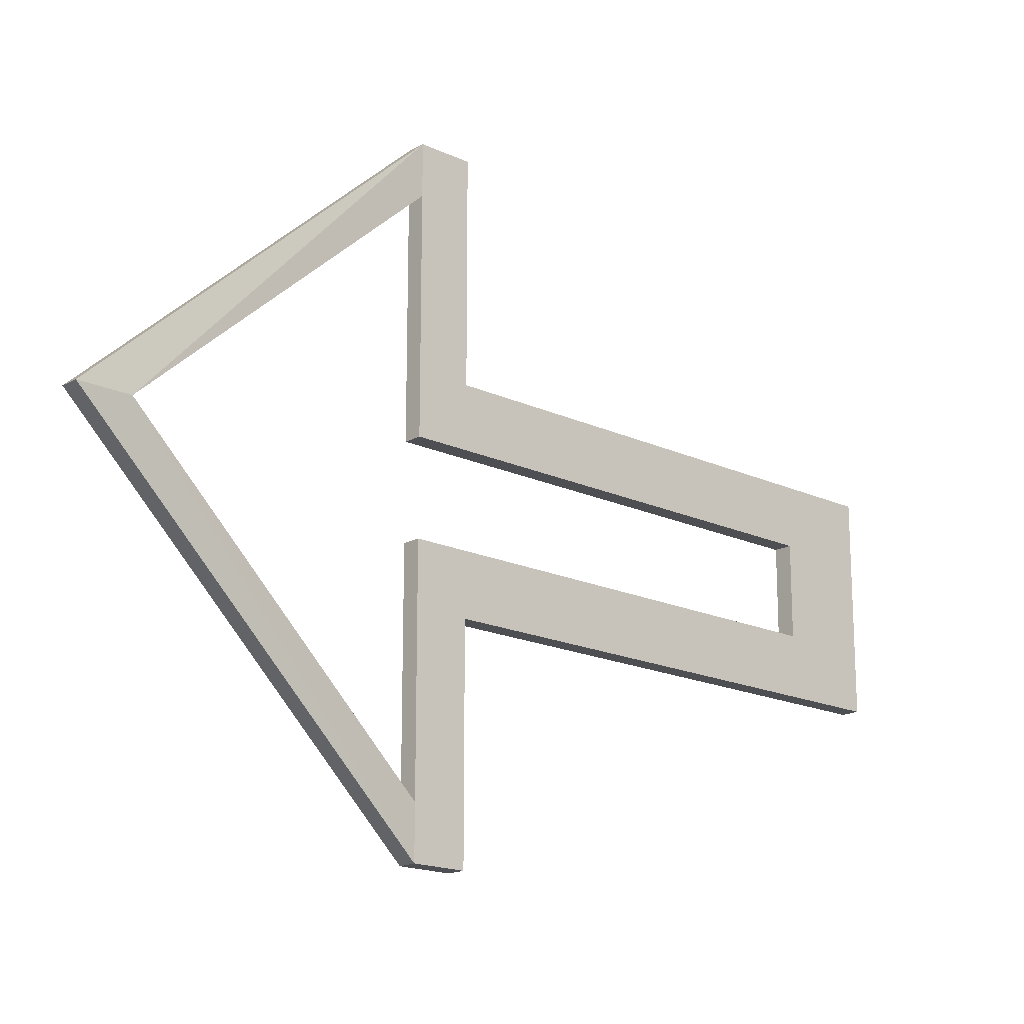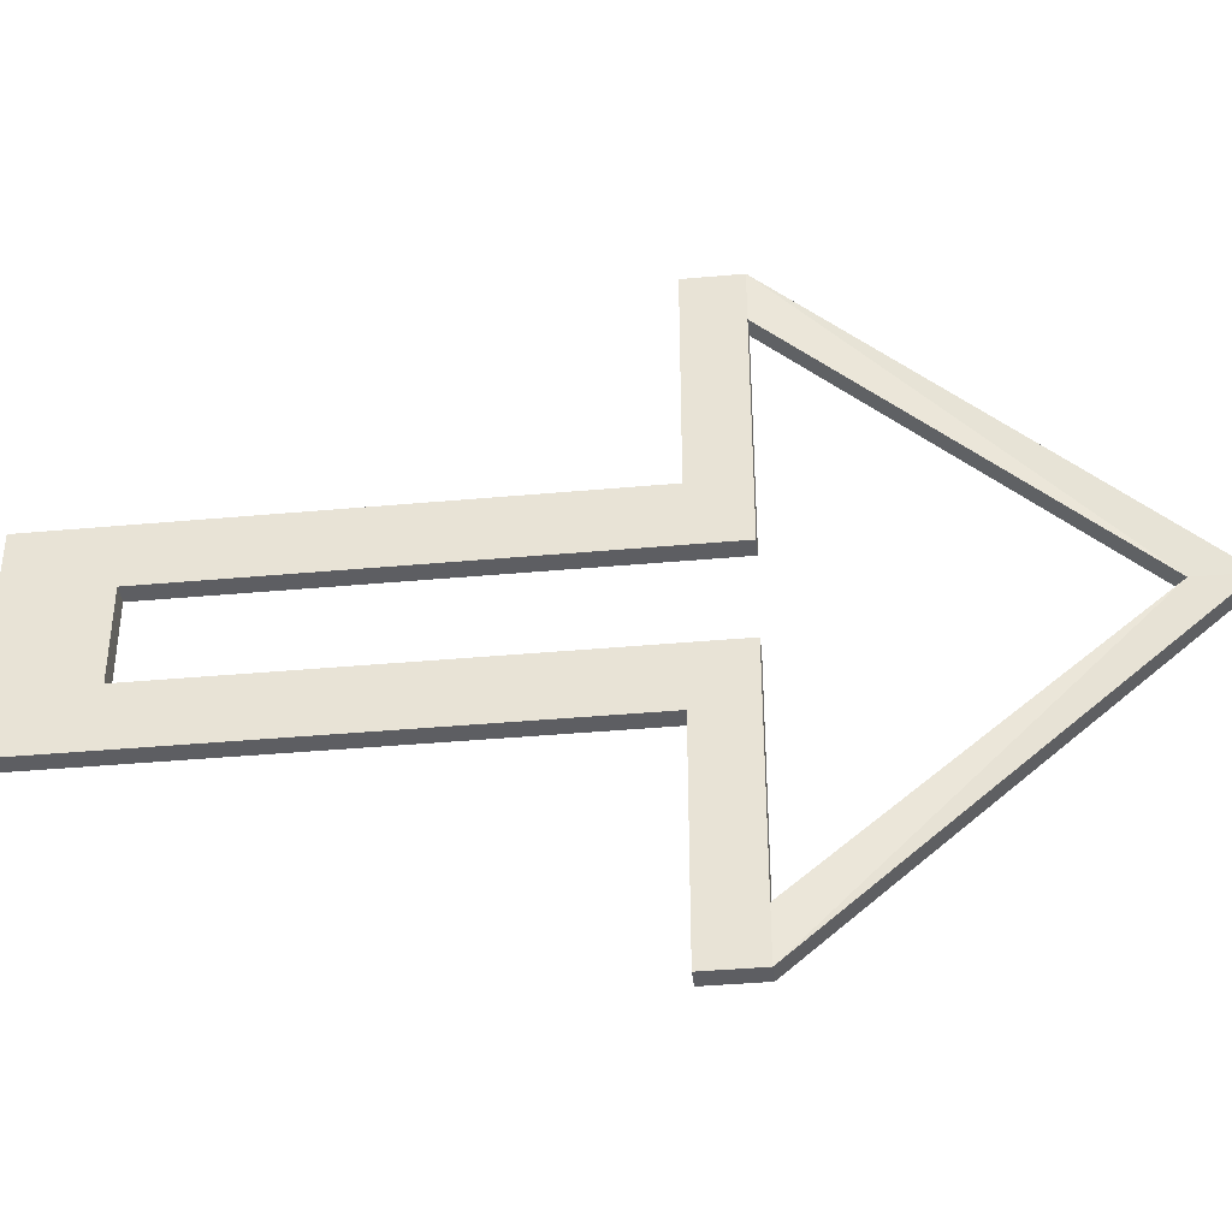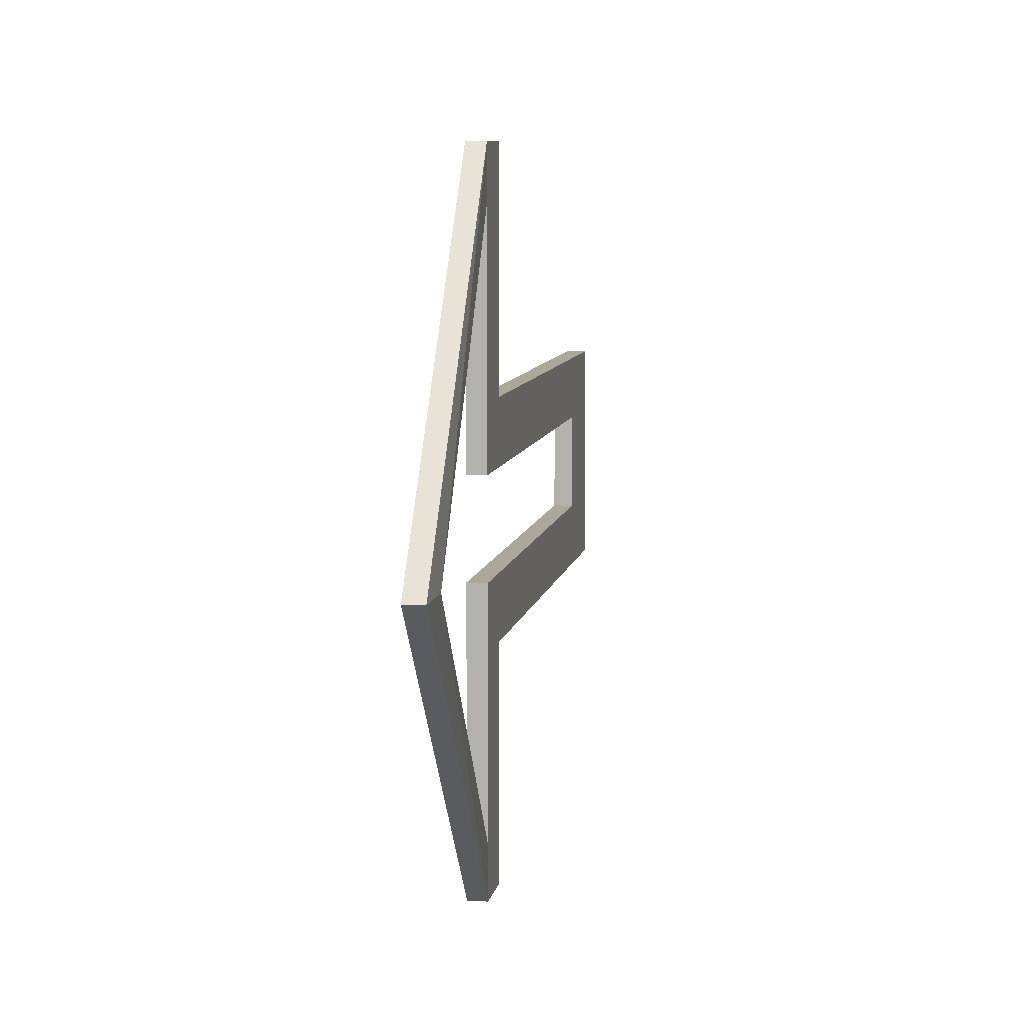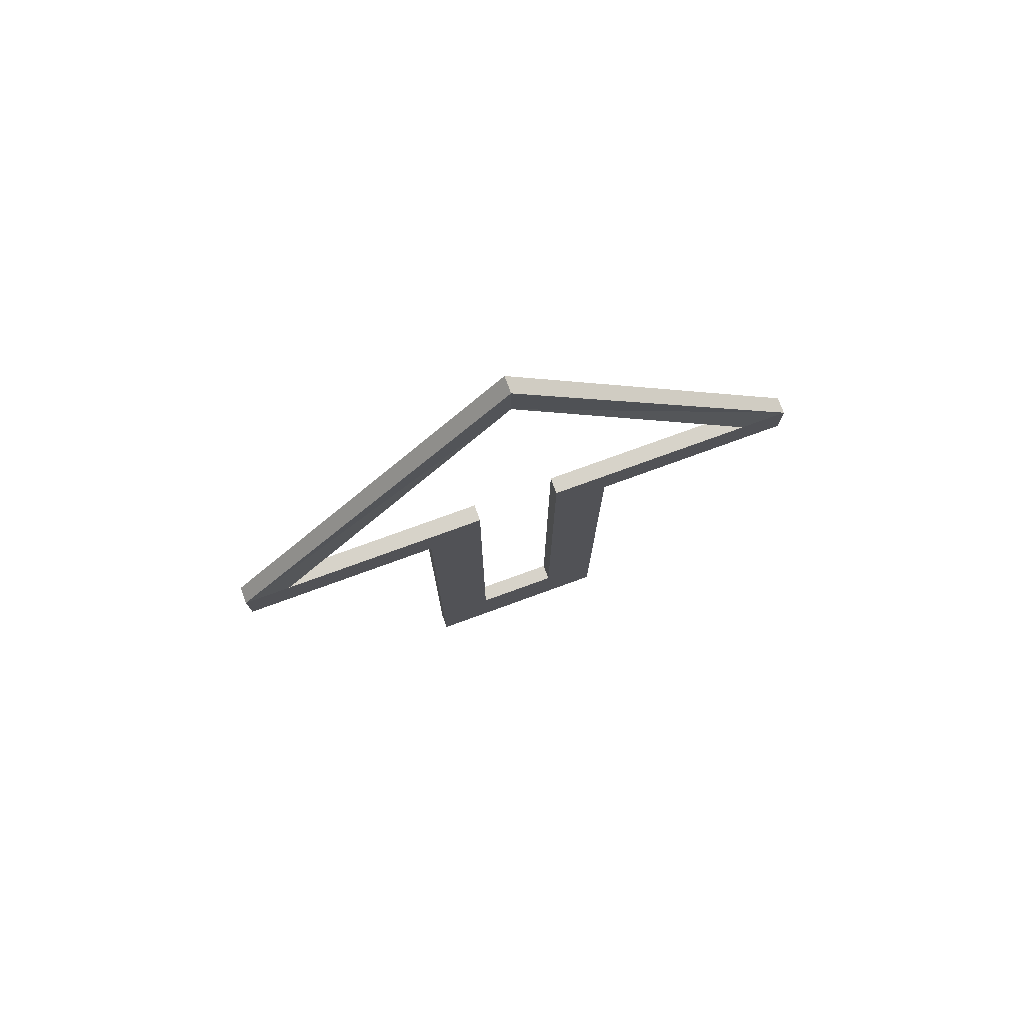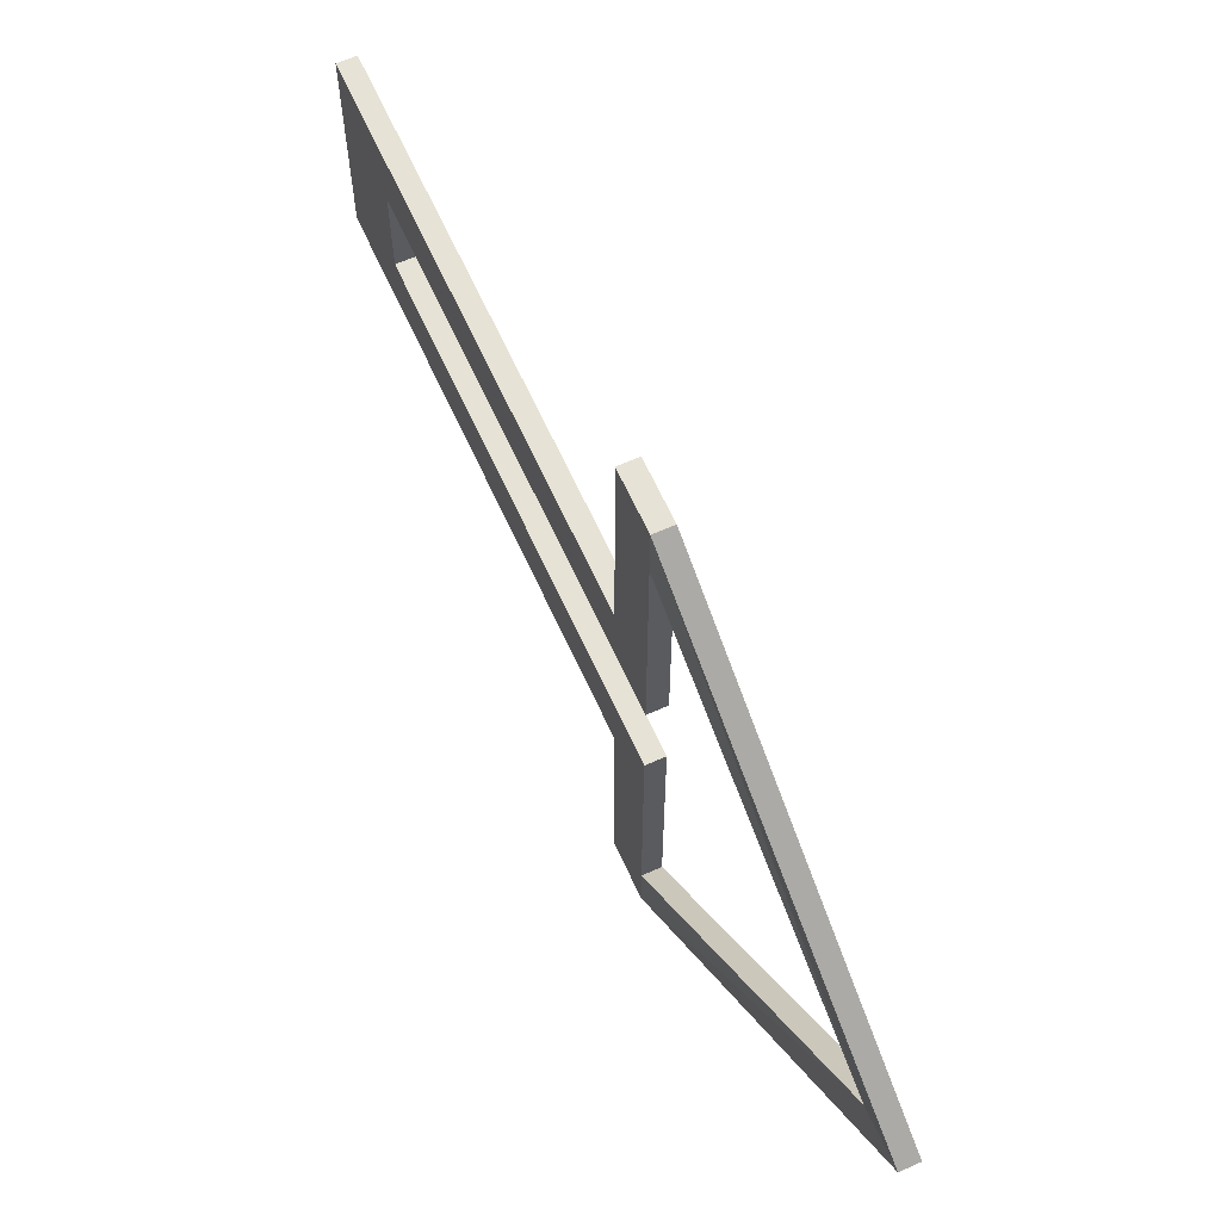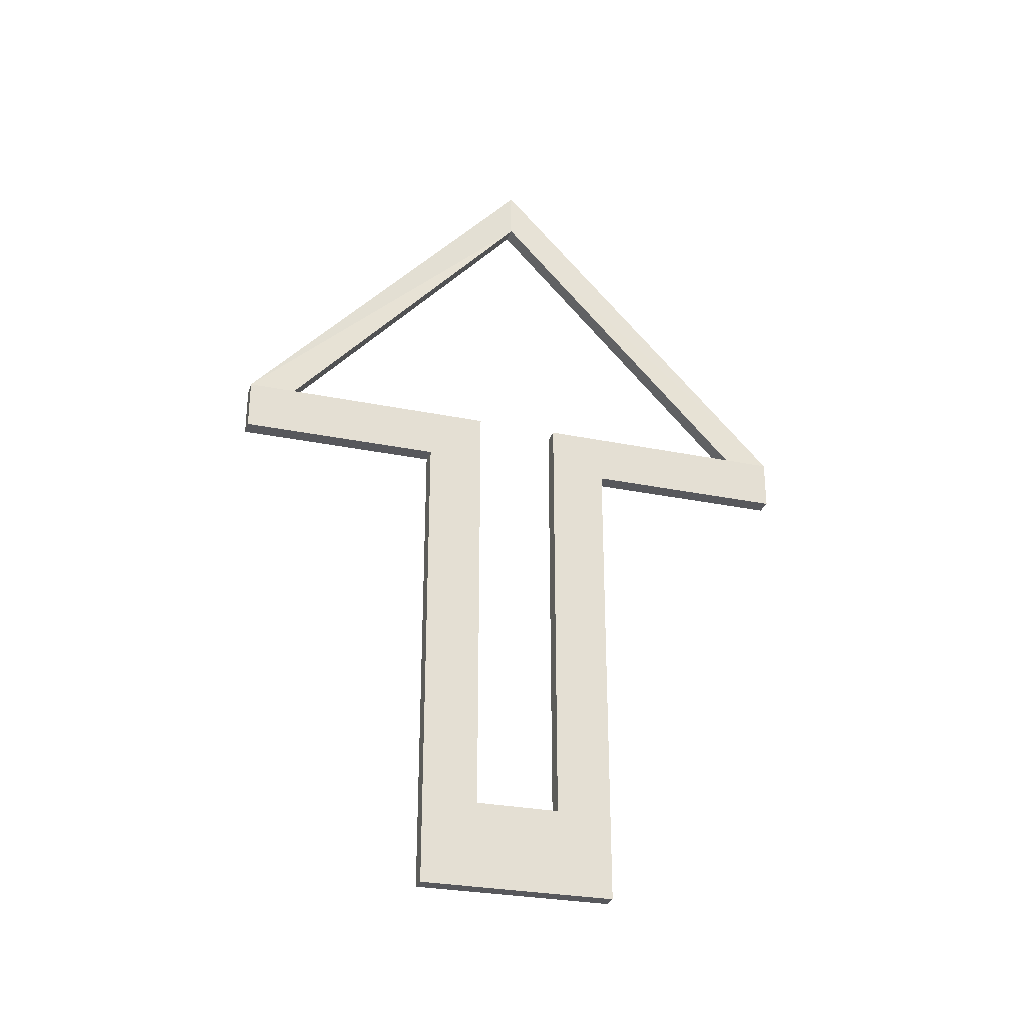
<metadata>
{"format":"obj","ext":"obj","renderer":"f3d","projection":"perspective","resolution":1024,"background":"white","views":[{"elev":-17.7,"azim":-132.5,"up":"+Z"},{"elev":-39.1,"azim":96.5,"up":"+Z"},{"elev":8.1,"azim":-170.1,"up":"+Z"},{"elev":76.4,"azim":70.0,"up":"+Y"},{"elev":64.0,"azim":155.6,"up":"+Z"},{"elev":-28.4,"azim":72.8,"up":"+Y"}]}
</metadata>
<code>
o 立方体
v 0.1996 -1 -2.302
v -0.1949 -1 -2.302
v -0.1949 1 -0.991
v 0.1996 1 -0.991
v -0.1949 1 -2.302
v 0.1996 1 -2.302
v -0.1949 -1 -0.991
v 0.1996 -1 -0.991
v -0.1949 1 0
v 0.1996 1 0
v -0.1949 -1 0
v 0.1996 -1 0
v -0.1949 10.19 -2.302
v -0.1949 10.19 -0.991
v 0.1996 10.19 -0.991
v 0.1996 10.19 -2.302
v -0.1949 11.34 -2.302
v -0.1949 11.34 -0.991
v 0.1996 11.34 -0.991
v 0.1996 11.34 -2.302
v 0.1996 10.19 -5.882
v -0.1949 10.19 -5.882
v 0.1996 11.34 -5.882
v -0.1949 11.34 -5.882
v 0.1996 10.19 -6.975
v -0.1949 10.19 -6.975
v 0.1996 11.34 -6.975
v -0.1949 11.34 -6.975
v -0.2986 18.01 0
v -0.6931 18.01 0
v -0.2986 19.11 0
v -0.6931 19.11 0
v 0.1996 -1 2.302
v -0.1949 -1 2.302
v -0.1949 1 0.991
v 0.1996 1 0.991
v -0.1949 1 2.302
v 0.1996 1 2.302
v -0.1949 -1 0.991
v 0.1996 -1 0.991
v -0.1949 10.19 2.302
v -0.1949 10.19 0.991
v 0.1996 10.19 0.991
v 0.1996 10.19 2.302
v -0.1949 11.34 2.302
v -0.1949 11.34 0.991
v 0.1996 11.34 0.991
v 0.1996 11.34 2.302
v 0.1996 10.19 5.882
v -0.1949 10.19 5.882
v 0.1996 11.34 5.882
v -0.1949 11.34 5.882
v 0.1996 10.19 6.975
v -0.1949 10.19 6.975
v 0.1996 11.34 6.975
v -0.1949 11.34 6.975
f 10 3 9
f 8 6 4
f 6 2 5
f 7 1 8
f 3 2 7
f 4 14 3
f 4 12 8
f 7 9 3
f 8 11 7
f 16 19 15
f 3 13 5
f 6 15 4
f 5 16 6
f 19 17 18
f 15 18 14
f 16 23 20
f 14 17 13
f 21 27 23
f 20 24 17
f 17 22 13
f 13 21 16
f 26 27 25
f 22 25 21
f 24 26 22
f 27 29 23
f 29 32 30
f 28 31 27
f 24 29 30
f 28 30 32
f 35 10 9
f 38 40 36
f 34 38 37
f 33 39 40
f 34 35 39
f 42 36 35
f 12 36 40
f 9 39 35
f 11 40 39
f 47 44 43
f 41 35 37
f 43 38 36
f 44 37 38
f 45 47 46
f 46 43 42
f 51 44 48
f 45 42 41
f 55 49 51
f 52 48 45
f 50 45 41
f 49 41 44
f 55 54 53
f 53 50 49
f 54 52 50
f 29 55 51
f 31 56 55
f 52 29 51
f 56 30 52
f 10 4 3
f 8 1 6
f 6 1 2
f 7 2 1
f 3 5 2
f 4 15 14
f 4 10 12
f 7 11 9
f 8 12 11
f 16 20 19
f 3 14 13
f 6 16 15
f 5 13 16
f 19 20 17
f 15 19 18
f 16 21 23
f 14 18 17
f 21 25 27
f 20 23 24
f 17 24 22
f 13 22 21
f 26 28 27
f 22 26 25
f 24 28 26
f 27 31 29
f 29 31 32
f 28 32 31
f 24 23 29
f 28 24 30
f 35 36 10
f 38 33 40
f 34 33 38
f 33 34 39
f 34 37 35
f 42 43 36
f 12 10 36
f 9 11 39
f 11 12 40
f 47 48 44
f 41 42 35
f 43 44 38
f 44 41 37
f 45 48 47
f 46 47 43
f 51 49 44
f 45 46 42
f 55 53 49
f 52 51 48
f 50 52 45
f 49 50 41
f 55 56 54
f 53 54 50
f 54 56 52
f 29 31 55
f 31 32 56
f 52 30 29
f 56 32 30

</code>
